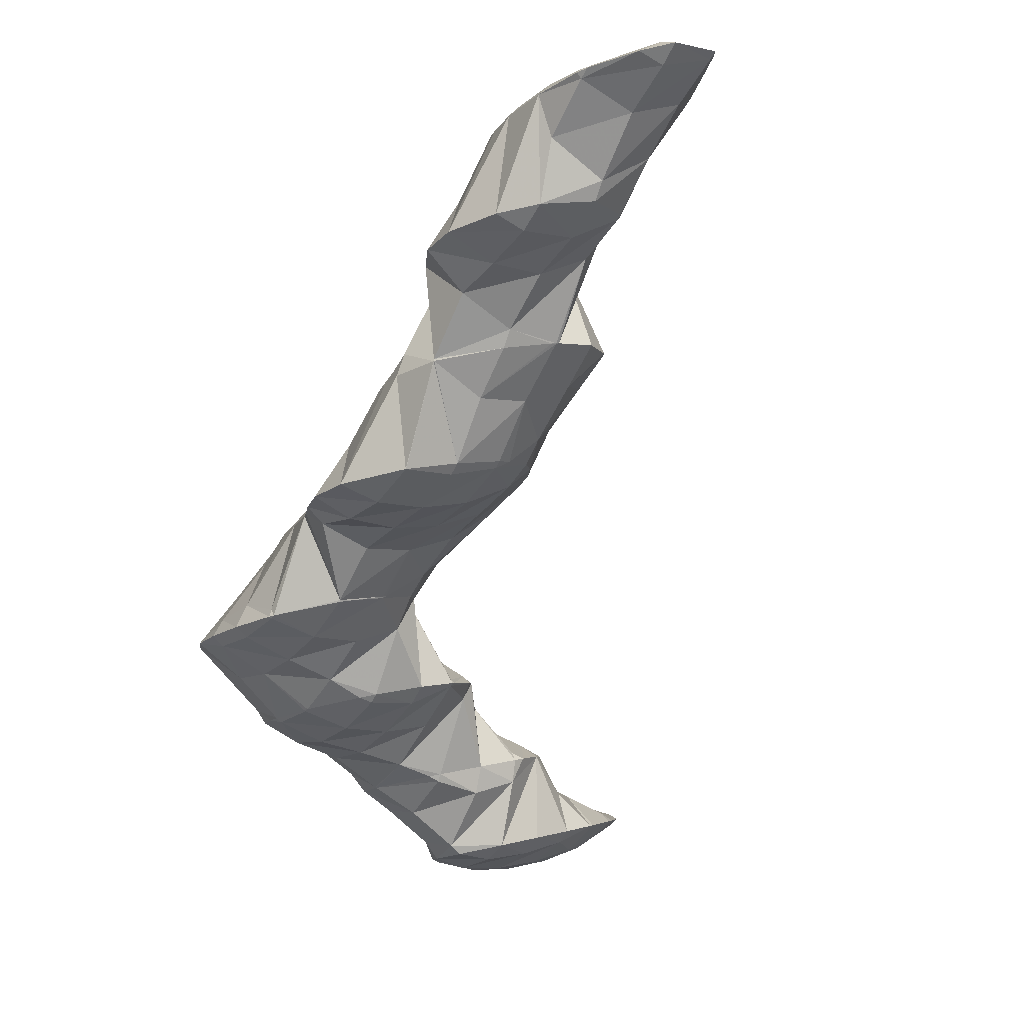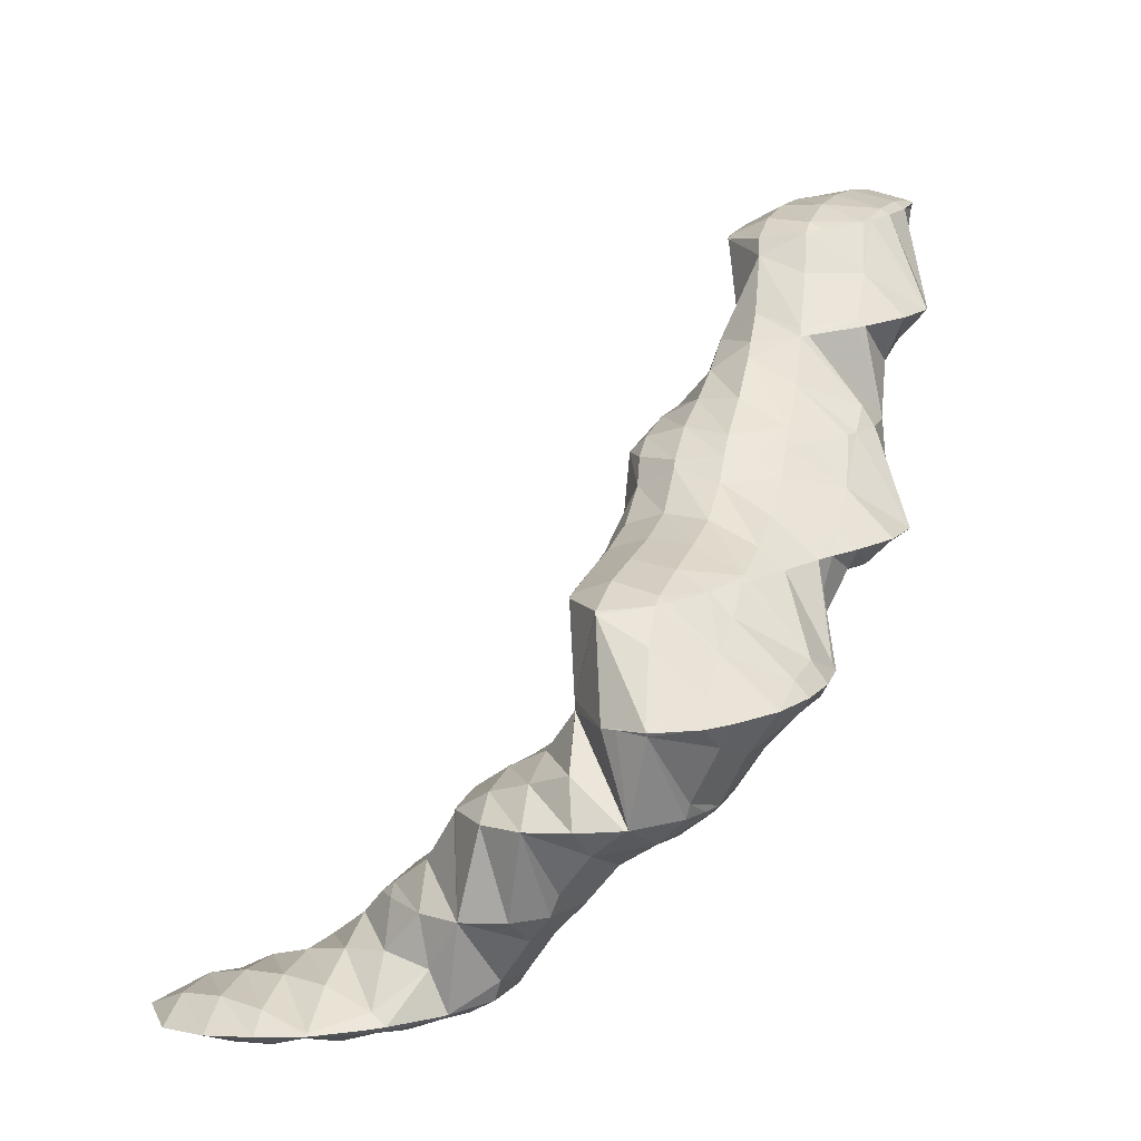
<metadata>
{"format":"obj","ext":"obj","renderer":"f3d","projection":"perspective","resolution":1024,"background":"white","views":[{"elev":2.7,"azim":111.7,"up":"+Z"},{"elev":-3.6,"azim":-6.0,"up":"+Z"}]}
</metadata>
<code>
v 281.1 304.6 90.48
v 281.2 305.1 90.62
v 280.9 304.7 90.61
v 279.9 303 90.22
v 280.3 302.8 89.85
v 278.9 301.4 89.55
v 279.2 301.2 89.24
v 278.2 300.2 88.8
v 281.2 307.1 91.13
v 280.9 308.4 91.41
v 280.4 307.6 91.53
v 279.3 305.9 91.35
v 278.2 304.3 90.95
v 277.2 302.6 90.37
v 277.8 299.9 88.66
v 276.2 300.9 89.59
v 275.4 299.3 88.5
v 275.9 299 88.11
v 275.1 298.8 87.92
v 279.2 309.3 91.25
v 279 309.1 91.28
v 277.9 307.3 91.16
v 276.8 305.6 90.89
v 275.7 303.9 90.42
v 274.7 302.3 89.77
v 273.8 300.6 88.88
v 273.2 299.4 87.75
v 278.9 309.2 91.14
v 277.3 308.2 90.51
v 275.6 307.2 89.92
v 275.6 307.2 89.92
v 274.5 305.4 89.71
v 273.4 303.7 89.21
v 272.5 302 88.44
v 272.3 301.6 88.13
v 275.6 307.2 89.92
v 274.3 305.8 89.36
v 273.2 304.1 88.82
v 272.3 302.2 88.27
v 281 304.8 90.25
v 280.4 303.4 88.22
v 280.6 303 85.75
v 280.9 301.3 85.41
v 278.1 299.8 88.31
v 280.4 299.1 84.81
v 277.5 298.4 86.19
v 279.1 297.7 84.23
v 276.9 296.9 84.03
v 277.2 296.8 83.69
v 276.9 296.7 83.62
v 280.6 307.8 90.64
v 279.9 306.4 89.06
v 279.4 305 86.65
v 279.4 304.7 85.88
v 274.9 297.9 86.06
v 274.7 296.4 83.21
v 274.4 296.5 83.49
v 274.4 296.4 83.15
v 279.1 309.1 90.97
v 278.3 307.7 89.47
v 277.7 306.3 87.56
v 277.2 305 85.52
v 273.2 299.1 86.99
v 272.8 297.7 84.31
v 272.4 296.8 82.96
v 275.6 307.2 89.91
v 277.1 304.9 85.46
v 274.8 305.7 88.53
v 273.9 304 87.62
v 275.6 303.6 84.93
v 272.8 302.2 87.29
v 274.2 302.2 84.42
v 272.6 300.9 83.93
v 272.2 300.3 83.74
v 271.6 299.2 83.47
v 271.5 299.1 83.39
v 271.5 299.2 83.41
v 280.2 302.2 84.79
v 279.4 300.6 83.65
v 278.5 299 82.58
v 278 297.5 80.04
v 278 297.5 79.95
v 276.8 295.7 80.25
v 277.3 295.6 79.39
v 276.3 294.6 79.01
v 278.8 303.6 84.58
v 278 302 83.27
v 277.4 300.5 81.18
v 278.1 297.5 79.96
v 277.4 300.2 80.46
v 274 295.1 80.99
v 275.9 294.2 78.86
v 273.4 293.6 79.06
v 274 293.3 78.37
v 273.1 293 78.18
v 277.2 304.9 85.34
v 276.4 303.3 83.9
v 276.3 301.8 80.64
v 276.2 302 80.66
v 272.2 296.2 82.23
v 271.5 294.7 80.36
v 271.8 292.6 77.92
v 270.8 293.1 78.68
v 270.5 292.4 77.72
v 276 302 80.65
v 274.4 302.8 80.6
v 272.6 301 83.87
v 270.8 297.6 81.87
v 270.1 296 80.46
v 269.3 294.4 79.15
v 268.7 293 77.66
v 272.4 302.6 80.3
v 270.8 300.9 80.95
v 271.9 302.4 80.2
v 269.7 299.1 80.61
v 268.8 297.4 79.89
v 267.9 295.7 78.87
v 267.5 294.8 77.96
v 270.7 301.5 79.84
v 269.3 300 79.36
v 268 298.5 78.87
v 267.3 296.4 78.32
v 278.1 296.3 75.7
v 278.1 296.3 75.7
v 276.1 294.2 78.45
v 278.3 293.5 75.06
v 275.5 292.6 76.54
v 277.2 291.9 74.5
v 274.8 291.1 74.85
v 275.5 290.7 74
v 274.4 290.1 73.68
v 277 299.1 78.5
v 276.8 298 75.9
v 272.8 292.1 76.89
v 273.8 289.7 73.51
v 272.1 290.5 75.24
v 271.3 288.9 73.93
v 272.2 288.4 73.01
v 270.5 287.3 72.73
v 270.7 287.2 72.52
v 270.3 286.9 72.4
v 276.2 301.9 80.61
v 275.6 300.4 78.36
v 275.3 299.2 75.96
v 270.3 291.6 76.64
v 269.5 290.1 75.03
v 268.7 288.4 73.93
v 268.9 286.1 72.05
v 267.8 286.7 72.91
v 267 285.1 71.84
v 267.3 284.9 71.58
v 266.7 284.6 71.45
v 274 301.7 78.96
v 274.7 299.4 75.93
v 273.4 300.2 76.8
v 273.3 299.6 75.8
v 268.6 292.8 77.31
v 268 291.3 75.39
v 267.1 289.6 74.28
v 266.2 288 73.37
v 265.3 286.3 72.45
v 264.6 284.7 71.25
v 271.4 301.2 78.86
v 271.9 299.2 75.54
v 270.7 299.6 77.13
v 270.4 298.5 75.22
v 267.3 294.2 76.72
v 266.7 292.6 75.04
v 265.8 291 73.95
v 264.9 289.3 73.02
v 264 287.6 72.04
v 263.9 287.4 71.84
v 269.9 298.3 75.1
v 268.3 297 74.64
v 266.8 295.7 74.16
v 265.8 294 73.64
v 265.1 291.9 73.07
v 264.5 289.8 72.51
v 263.9 287.7 71.93
v 278.1 296.3 75.69
v 277.3 294.7 74.32
v 276.3 293 73.59
v 275.2 291.3 73.28
v 274.1 288.2 69.24
v 274.1 288.4 69.29
v 274 288.2 69.53
v 272.8 286.4 69.55
v 273.4 286.2 68.66
v 271.9 284.7 68.77
v 272.4 284.5 68.12
v 271.1 283.1 67.62
v 276.7 297.7 75.45
v 275.9 296.1 74.08
v 275 294.4 73.17
v 274.1 292.7 72.24
v 273.6 291.3 69.99
v 273.6 291.2 69.91
v 269.8 285.7 71.07
v 271 283.1 67.61
v 269 284.1 69.72
v 268.3 282.5 68.11
v 269.2 282.1 67.15
v 268 281.8 66.94
v 275.2 299 75.68
v 274.4 297.4 74.22
v 273.6 295.7 73.21
v 272.7 294.1 72.11
v 273.1 291.7 69.97
v 272.1 292.6 70.08
v 266.4 283.6 69.89
v 266.2 282.1 66.83
v 266 282.2 66.94
v 266 282.2 66.83
v 272.8 298.6 74.83
v 272 297 73.66
v 271.1 295.3 72.54
v 272 292.6 70.07
v 270.4 293.7 70.93
v 270.1 293 69.94
v 264.6 284.7 71.12
v 265.1 283 66.95
v 264.6 283.5 67.02
v 270.2 298.1 74.82
v 269.4 296.5 73.59
v 268.6 294.8 72.38
v 269 292.6 69.73
v 267.8 293.2 71.17
v 267.1 291.6 69.33
v 267.1 291.6 69.29
v 267.1 291.6 69.28
v 264 286.4 68.11
v 264 286.3 67.65
v 265.8 290.2 68.8
v 264.8 288.5 68.27
v 264 286.5 67.71
v 274.1 288.3 69.15
v 273.2 286.6 68.21
v 272.2 284.9 67.66
v 272.9 289.7 68.31
v 272 288 67.19
v 271.1 286.4 66.39
v 270.1 284.6 66.02
v 268.8 282.8 66.32
v 272.1 292.6 70
v 271.5 291 68.04
v 270.9 289.5 66.25
v 270.2 287.8 64.76
v 270.2 288 64.81
v 269.3 286 64.21
v 268.7 285.4 63.99
v 268 284.4 64.29
v 266.1 282.2 66.7
v 270 292.3 68.48
v 270.1 290.5 65.42
v 269.8 291.2 65.56
v 267.8 284.7 63.72
v 265.7 284.1 63.34
v 267.2 291.6 69.22
v 268.6 292.8 65.83
v 263.6 285 65.3
v 265.6 284.1 63.33
v 263.7 284.4 63.24
v 266.7 293.5 65.83
v 266.6 293.4 65.97
v 265.2 291.4 67.01
v 264.1 289.7 66.87
v 263.1 287.9 66.22
v 262.3 286.3 64.99
v 261.9 285.2 63.26
v 266.6 293.5 65.81
v 264.4 293.3 65.56
v 264.1 292.9 65.81
v 262.9 291 66.04
v 261.8 289.3 65.63
v 260.9 287.6 64.7
v 260.5 286.6 63.5
v 263.9 293.2 65.48
v 261.9 292.3 65.07
v 261.3 291.8 64.9
v 260.6 290.7 64.82
v 259.8 288.9 64.02
v 259.9 289.3 64.13
v 260.4 290.9 64.59
v 270.1 287.9 64.71
v 269.2 286.2 64.02
v 269.7 290.9 65.19
v 269 289.3 63.87
v 268 287.6 63.06
v 267 285.9 62.78
v 268.3 292.2 65.04
v 267.6 290.6 63.6
v 266.8 289 62.48
v 265.7 287.3 61.99
v 264.5 285.4 62.39
v 266.7 293.4 65.69
v 266.1 291.9 63.74
v 265.5 290.4 61.82
v 264.7 288.7 60.58
v 263.5 286.9 60.91
v 264.4 293 64.82
v 264.6 291.4 61.21
v 264.3 291.9 61.3
v 264.7 288.8 60.54
v 263.2 287.5 60.07
v 261.6 287.2 59.86
v 262 292.6 64.06
v 263 293.3 61.54
v 259.7 289 63.87
v 259.8 287.9 59.87
v 261.4 294.4 61.68
v 261.2 294.1 61.97
v 259.8 292.2 62.81
v 258.8 290.5 62.11
v 258.5 289.4 60.14
v 260.8 294.5 61.68
v 259.3 294.6 61.57
v 258.6 293.6 61.89
v 257.6 291.9 61.2
v 257.5 291.5 60.61
v 258 294.3 61.38
v 257.2 292.4 60.83
v 264.3 291.7 60.96
v 263.6 290.2 59.31
v 262.5 288.4 59.15
v 263.1 293.1 60.31
v 262.7 291.7 57.7
v 261.6 289.9 57.54
v 261.5 294.3 60.67
v 262.5 292 57.3
v 261.9 293.9 57.73
v 261.4 290.4 56.77
v 259.6 289.4 56.35
v 258.8 289.3 58.06
v 259.1 289.2 56.28
v 260.3 295 57.89
v 257.2 290.5 58.68
v 257.2 288.8 55.99
v 256.7 289 56.51
v 256.6 288.7 55.91
v 257.8 295.2 59.57
v 258.6 295.9 57.99
v 256.5 293.3 59.98
v 255.8 291.7 58.69
v 255 290.2 57.42
v 254.4 288.5 55.7
v 254.3 288.6 55.79
v 254.3 288.5 55.7
v 257 296.5 58.01
v 256.8 296.6 58.01
v 255.4 294.7 59.06
v 254.4 293 58.57
v 253.5 291.4 57.76
v 252.6 289.7 56.59
v 252.3 289 55.65
v 254.6 296.6 57.84
v 254.2 296.1 58.12
v 253 294.3 58.29
v 252 292.6 57.84
v 251.1 290.9 57
v 250.5 289.6 55.67
v 253.9 296.5 57.76
v 252.1 296.1 57.51
v 251.8 295.6 57.65
v 250.6 293.9 57.63
v 249.6 292.2 57.04
v 248.9 290.8 55.86
v 251.5 295.9 57.43
v 249.7 294.9 57.02
v 248.4 293.4 56.53
v 261.5 293 56.94
v 260.5 291.4 56.25
v 259.4 289.6 56.19
v 260 294.3 57.05
v 259.1 292.6 56.09
v 258.1 290.9 55.66
v 256.9 289.1 55.75
v 258.5 295.5 57.4
v 257.6 293.9 56.22
v 256.7 292.2 55.58
v 255.6 290.5 55.32
v 254.4 288.6 55.65
v 256.1 295.1 56.6
v 255.2 293.4 55.77
v 254.2 291.7 55.3
v 253 289.9 55.29
v 254.4 296.2 57.41
v 253.6 294.6 56.23
v 252.7 292.9 55.54
v 251.6 291.2 55.28
v 251.9 295.7 57.14
v 251.1 294.1 56.11
v 250 292.4 55.64
g foo
f 1 2 3
f 1 3 4
f 1 4 5
f 5 4 6
f 5 6 7
f 8 7 6
f 9 10 11
f 9 11 2
f 2 11 3
f 3 11 12
f 13 4 12
f 4 3 12
f 14 6 13
f 6 4 13
f 8 6 15
f 15 6 16
f 16 6 14
f 15 16 17
f 15 17 18
f 19 18 17
f 20 21 11
f 20 11 10
f 22 12 21
f 12 11 21
f 23 13 22
f 13 12 22
f 24 14 23
f 14 13 23
f 25 16 24
f 16 14 24
f 26 17 25
f 17 16 25
f 19 17 26
f 19 26 27
f 20 28 21
f 29 22 21
f 29 21 28
f 30 31 29
f 29 31 22
f 22 31 23
f 32 24 31
f 24 23 31
f 33 25 32
f 25 24 32
f 34 26 33
f 26 25 33
f 27 26 34
f 27 34 35
f 30 36 31
f 37 32 31
f 37 31 36
f 38 33 32
f 38 32 37
f 39 34 33
f 39 33 38
f 39 35 34
f 40 2 1
f 40 1 5
f 40 5 41
f 41 5 42
f 42 5 43
f 43 5 7
f 44 45 8
f 8 45 7
f 7 45 43
f 45 44 46
f 45 46 47
f 47 46 48
f 47 48 49
f 50 49 48
f 51 10 9
f 2 40 9
f 9 40 51
f 51 40 52
f 53 52 41
f 52 40 41
f 42 53 41
f 42 54 53
f 44 8 15
f 46 15 18
f 46 44 15
f 18 19 46
f 19 55 46
f 55 48 46
f 50 48 56
f 56 48 57
f 57 48 55
f 58 56 57
f 59 20 10
f 59 10 51
f 60 59 52
f 59 51 52
f 61 60 53
f 60 52 53
f 54 61 53
f 54 62 61
f 63 19 27
f 63 55 19
f 64 57 63
f 57 55 63
f 58 57 64
f 58 64 65
f 59 28 20
f 60 29 28
f 60 28 59
f 29 60 30
f 30 60 66
f 66 60 61
f 62 67 61
f 67 68 61
f 68 66 61
f 67 69 68
f 67 70 69
f 70 71 69
f 70 72 71
f 35 63 27
f 63 35 73
f 73 35 71
f 71 72 73
f 74 75 73
f 73 75 63
f 63 75 64
f 65 64 75
f 65 75 76
f 66 36 30
f 68 37 36
f 68 36 66
f 69 38 37
f 69 37 68
f 71 39 38
f 71 38 69
f 71 35 39
f 74 77 75
f 77 76 75
f 78 42 43
f 78 43 45
f 78 45 79
f 79 45 47
f 79 47 80
f 80 47 49
f 80 49 81
f 49 50 81
f 82 83 84
f 85 84 83
f 86 54 42
f 86 42 78
f 87 86 79
f 86 78 79
f 88 87 80
f 87 79 80
f 89 90 81
f 90 88 81
f 88 80 81
f 81 50 56
f 81 56 89
f 89 56 83
f 89 83 82
f 83 56 58
f 83 58 91
f 83 91 85
f 85 91 92
f 92 91 93
f 92 93 94
f 95 94 93
f 96 62 54
f 96 54 86
f 97 96 87
f 96 86 87
f 98 99 88
f 99 97 88
f 97 87 88
f 98 88 90
f 100 58 65
f 100 91 58
f 101 93 100
f 93 91 100
f 95 93 102
f 102 93 103
f 103 93 101
f 104 102 103
f 96 67 62
f 97 70 67
f 97 67 96
f 99 105 97
f 97 105 70
f 70 105 72
f 106 107 105
f 107 73 105
f 73 72 105
f 107 74 73
f 108 65 76
f 108 100 65
f 109 101 108
f 101 100 108
f 110 103 109
f 103 101 109
f 104 103 110
f 104 110 111
f 106 112 107
f 113 77 74
f 113 74 107
f 113 107 114
f 114 107 112
f 76 77 108
f 77 113 108
f 113 115 108
f 116 109 115
f 109 108 115
f 117 110 116
f 110 109 116
f 111 110 117
f 111 117 118
f 114 119 113
f 120 115 113
f 120 113 119
f 121 116 115
f 121 115 120
f 122 117 116
f 122 116 121
f 122 118 117
f 123 124 82
f 123 82 84
f 125 126 85
f 85 126 84
f 84 126 123
f 126 125 127
f 126 127 128
f 128 127 129
f 128 129 130
f 131 130 129
f 132 90 89
f 132 89 133
f 89 82 133
f 82 124 133
f 125 85 92
f 127 92 94
f 127 125 92
f 94 95 127
f 95 134 127
f 134 129 127
f 131 129 135
f 135 129 136
f 136 129 134
f 135 136 137
f 135 137 138
f 138 137 139
f 138 139 140
f 141 140 139
f 142 99 98
f 90 132 98
f 98 132 142
f 142 132 143
f 133 143 132
f 133 144 143
f 134 95 102
f 102 104 134
f 104 145 134
f 145 136 134
f 146 137 145
f 137 136 145
f 147 139 146
f 139 137 146
f 141 139 148
f 148 139 149
f 149 139 147
f 148 149 150
f 148 150 151
f 152 151 150
f 142 105 99
f 105 142 106
f 106 142 153
f 153 142 143
f 144 154 143
f 154 155 143
f 155 153 143
f 156 155 154
f 157 104 111
f 157 145 104
f 158 146 157
f 146 145 157
f 159 147 158
f 147 146 158
f 160 149 159
f 149 147 159
f 161 150 160
f 150 149 160
f 152 150 161
f 152 161 162
f 153 112 106
f 112 153 114
f 114 153 163
f 163 153 155
f 156 164 155
f 164 165 155
f 165 163 155
f 166 165 164
f 167 111 118
f 167 157 111
f 168 158 167
f 158 157 167
f 169 159 168
f 159 158 168
f 170 160 169
f 160 159 169
f 171 161 170
f 161 160 170
f 162 161 171
f 162 171 172
f 163 119 114
f 165 120 119
f 165 119 163
f 166 173 165
f 165 173 120
f 120 173 121
f 121 173 122
f 173 174 122
f 118 122 167
f 167 122 175
f 175 122 174
f 176 168 167
f 176 167 175
f 177 169 168
f 177 168 176
f 178 170 169
f 178 169 177
f 179 171 170
f 179 170 178
f 179 172 171
f 180 124 123
f 180 123 126
f 180 126 181
f 181 126 128
f 181 128 182
f 182 128 130
f 182 130 183
f 183 130 131
f 184 185 186
f 184 186 187
f 184 187 188
f 188 187 189
f 188 189 190
f 191 190 189
f 192 133 124
f 192 124 180
f 193 192 181
f 192 180 181
f 194 193 182
f 193 181 182
f 195 194 183
f 194 182 183
f 135 196 131
f 131 196 183
f 183 196 195
f 196 185 197
f 185 196 135
f 185 135 186
f 138 186 135
f 187 138 140
f 187 186 138
f 140 141 187
f 141 198 187
f 198 189 187
f 191 189 199
f 199 189 200
f 200 189 198
f 199 200 201
f 199 201 202
f 203 202 201
f 204 144 133
f 204 133 192
f 205 204 193
f 204 192 193
f 206 205 194
f 205 193 194
f 207 206 195
f 206 194 195
f 208 209 196
f 209 207 196
f 207 195 196
f 208 196 197
f 198 141 148
f 200 148 151
f 200 198 148
f 151 152 200
f 152 210 200
f 210 201 200
f 203 201 211
f 211 201 212
f 212 201 210
f 213 211 212
f 204 154 144
f 154 204 156
f 156 204 214
f 214 204 205
f 215 214 206
f 214 205 206
f 216 215 207
f 215 206 207
f 209 217 207
f 217 218 207
f 218 216 207
f 219 218 217
f 220 152 162
f 220 210 152
f 221 212 222
f 222 212 220
f 220 212 210
f 221 213 212
f 214 164 156
f 164 214 166
f 166 214 223
f 223 214 215
f 224 223 216
f 223 215 216
f 225 224 218
f 224 216 218
f 219 226 218
f 226 227 218
f 227 225 218
f 226 228 227
f 226 229 228
f 230 228 229
f 231 162 172
f 231 220 162
f 222 220 231
f 222 231 232
f 223 173 166
f 224 174 173
f 224 173 223
f 225 175 174
f 225 174 224
f 227 176 175
f 227 175 225
f 228 177 176
f 228 176 227
f 230 233 228
f 228 233 177
f 177 233 178
f 178 233 179
f 233 234 179
f 172 179 231
f 231 179 235
f 235 179 234
f 235 232 231
f 236 185 184
f 236 184 188
f 236 188 237
f 237 188 190
f 237 190 238
f 238 190 191
f 239 197 185
f 239 185 236
f 240 239 237
f 239 236 237
f 241 240 238
f 240 237 238
f 199 242 191
f 191 242 238
f 238 242 241
f 242 199 202
f 242 202 243
f 243 202 203
f 244 209 208
f 197 239 208
f 208 239 244
f 244 239 245
f 246 245 240
f 245 239 240
f 247 248 241
f 248 246 241
f 246 240 241
f 249 241 242
f 249 247 241
f 250 249 251
f 249 242 251
f 242 243 251
f 211 252 203
f 203 252 243
f 243 252 251
f 252 211 213
f 244 217 209
f 217 244 219
f 219 244 253
f 253 244 245
f 254 255 246
f 255 253 246
f 253 245 246
f 254 246 248
f 250 251 256
f 257 221 222
f 221 257 252
f 252 257 256
f 256 251 252
f 252 213 221
f 253 226 219
f 226 258 229
f 258 226 259
f 259 226 253
f 253 255 259
f 258 230 229
f 260 261 232
f 261 257 232
f 257 222 232
f 262 261 260
f 263 264 258
f 263 258 259
f 233 230 265
f 230 258 265
f 258 264 265
f 265 234 233
f 265 266 234
f 266 235 234
f 266 267 235
f 232 235 260
f 235 267 260
f 267 268 260
f 262 260 268
f 262 268 269
f 263 270 264
f 271 272 270
f 270 272 264
f 264 272 265
f 273 266 272
f 266 265 272
f 274 267 273
f 267 266 273
f 275 268 274
f 268 267 274
f 269 268 275
f 269 275 276
f 271 277 272
f 278 273 272
f 278 272 277
f 279 280 278
f 278 280 273
f 273 280 274
f 281 275 282
f 282 275 280
f 280 275 274
f 281 276 275
f 279 283 280
f 283 282 280
f 284 248 247
f 284 247 249
f 284 249 285
f 285 249 250
f 286 255 254
f 248 284 254
f 254 284 286
f 286 284 287
f 288 287 285
f 287 284 285
f 256 289 250
f 250 289 285
f 285 289 288
f 289 256 257
f 290 259 255
f 290 255 286
f 291 290 287
f 290 286 287
f 292 291 288
f 291 287 288
f 293 292 289
f 292 288 289
f 261 294 257
f 257 294 289
f 289 294 293
f 294 261 262
f 295 263 259
f 295 259 290
f 296 295 291
f 295 290 291
f 297 296 292
f 296 291 292
f 298 297 293
f 297 292 293
f 299 298 294
f 298 293 294
f 294 262 269
f 294 269 299
f 295 270 263
f 270 295 271
f 271 295 300
f 300 295 296
f 301 302 297
f 302 300 297
f 300 296 297
f 303 297 298
f 303 301 297
f 304 298 299
f 304 303 298
f 299 269 304
f 304 269 305
f 305 269 276
f 300 277 271
f 277 306 278
f 306 277 307
f 307 277 300
f 300 302 307
f 306 279 278
f 308 281 282
f 308 309 281
f 281 309 276
f 276 309 305
f 310 311 306
f 310 306 307
f 283 279 312
f 279 306 312
f 306 311 312
f 282 283 308
f 283 312 308
f 312 313 308
f 309 308 313
f 309 313 314
f 310 315 311
f 316 317 315
f 315 317 311
f 311 317 312
f 318 313 317
f 313 312 317
f 314 313 318
f 314 318 319
f 316 320 317
f 321 318 317
f 321 317 320
f 321 319 318
f 322 302 301
f 322 301 303
f 322 303 323
f 323 303 304
f 323 304 324
f 324 304 305
f 325 307 302
f 325 302 322
f 326 325 323
f 325 322 323
f 327 326 324
f 326 323 324
f 324 305 309
f 324 309 327
f 328 310 307
f 328 307 325
f 329 330 326
f 330 328 326
f 328 325 326
f 331 326 327
f 331 329 326
f 327 332 331
f 332 327 309
f 332 309 333
f 314 333 309
f 334 332 333
f 328 315 310
f 315 328 316
f 328 330 316
f 330 335 316
f 336 314 319
f 336 333 314
f 334 333 337
f 337 333 338
f 338 333 336
f 339 337 338
f 320 316 340
f 340 316 341
f 341 316 335
f 340 321 320
f 340 342 321
f 319 321 336
f 321 342 336
f 342 343 336
f 344 338 343
f 338 336 343
f 339 338 345
f 345 338 346
f 346 338 344
f 347 345 346
f 341 348 340
f 349 350 348
f 348 350 340
f 340 350 342
f 351 343 350
f 343 342 350
f 352 344 351
f 344 343 351
f 353 346 352
f 346 344 352
f 347 346 353
f 347 353 354
f 355 356 350
f 355 350 349
f 357 351 356
f 351 350 356
f 358 352 357
f 352 351 357
f 359 353 358
f 353 352 358
f 354 353 359
f 354 359 360
f 355 361 356
f 362 363 361
f 361 363 356
f 356 363 357
f 364 358 363
f 358 357 363
f 365 359 364
f 359 358 364
f 360 359 365
f 360 365 366
f 362 367 363
f 368 364 363
f 368 363 367
f 369 365 364
f 369 364 368
f 369 366 365
f 370 330 329
f 370 329 331
f 370 331 371
f 371 331 332
f 371 332 372
f 372 332 334
f 373 335 330
f 373 330 370
f 374 373 371
f 373 370 371
f 375 374 372
f 374 371 372
f 337 376 334
f 334 376 372
f 372 376 375
f 376 337 339
f 377 341 335
f 377 335 373
f 378 377 374
f 377 373 374
f 379 378 375
f 378 374 375
f 380 379 376
f 379 375 376
f 345 381 339
f 339 381 376
f 376 381 380
f 381 345 347
f 377 348 341
f 348 377 349
f 349 377 382
f 382 377 378
f 383 382 379
f 382 378 379
f 384 383 380
f 383 379 380
f 385 384 381
f 384 380 381
f 381 347 354
f 381 354 385
f 386 355 349
f 386 349 382
f 387 386 383
f 386 382 383
f 388 387 384
f 387 383 384
f 389 388 385
f 388 384 385
f 385 354 360
f 385 360 389
f 386 361 355
f 361 386 362
f 362 386 390
f 390 386 387
f 391 390 388
f 390 387 388
f 392 391 389
f 391 388 389
f 389 360 366
f 389 366 392
f 390 367 362
f 391 368 367
f 391 367 390
f 392 369 368
f 392 368 391
f 392 366 369
g

</code>
